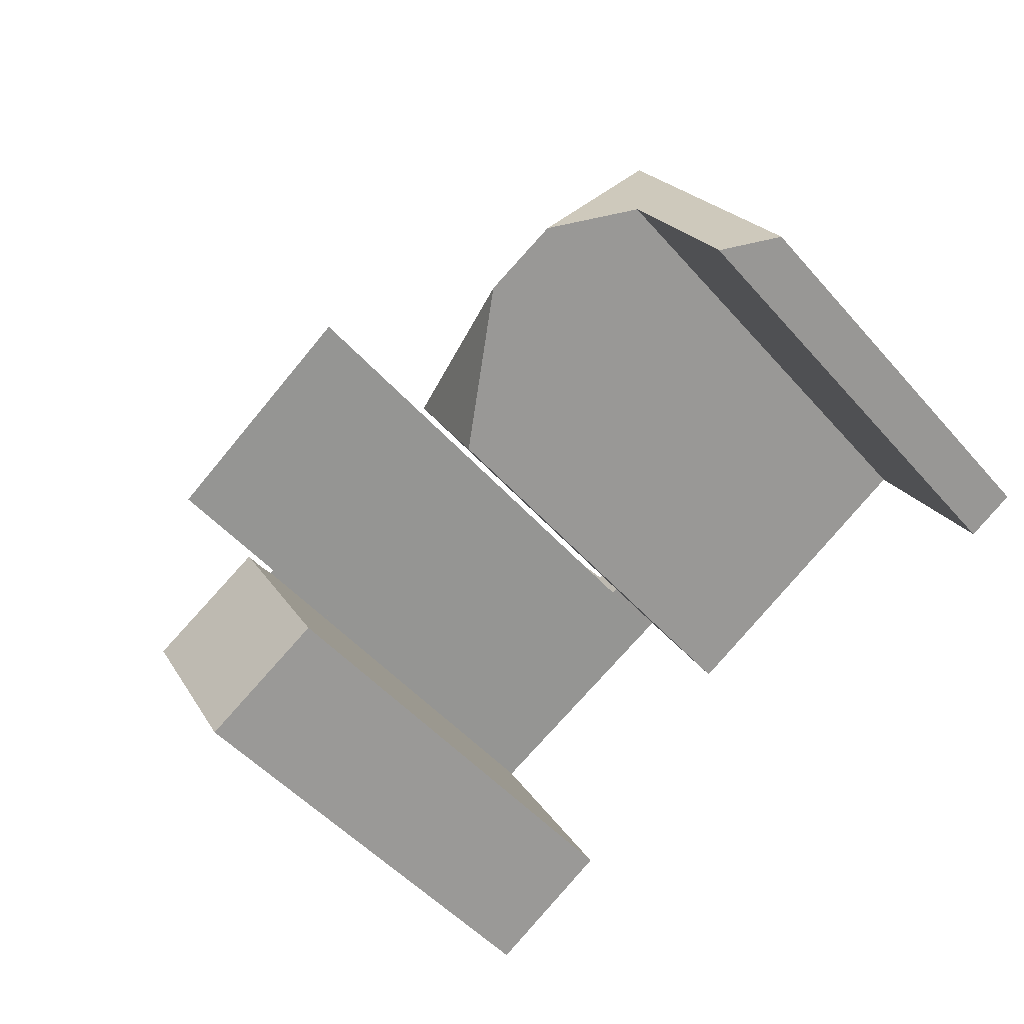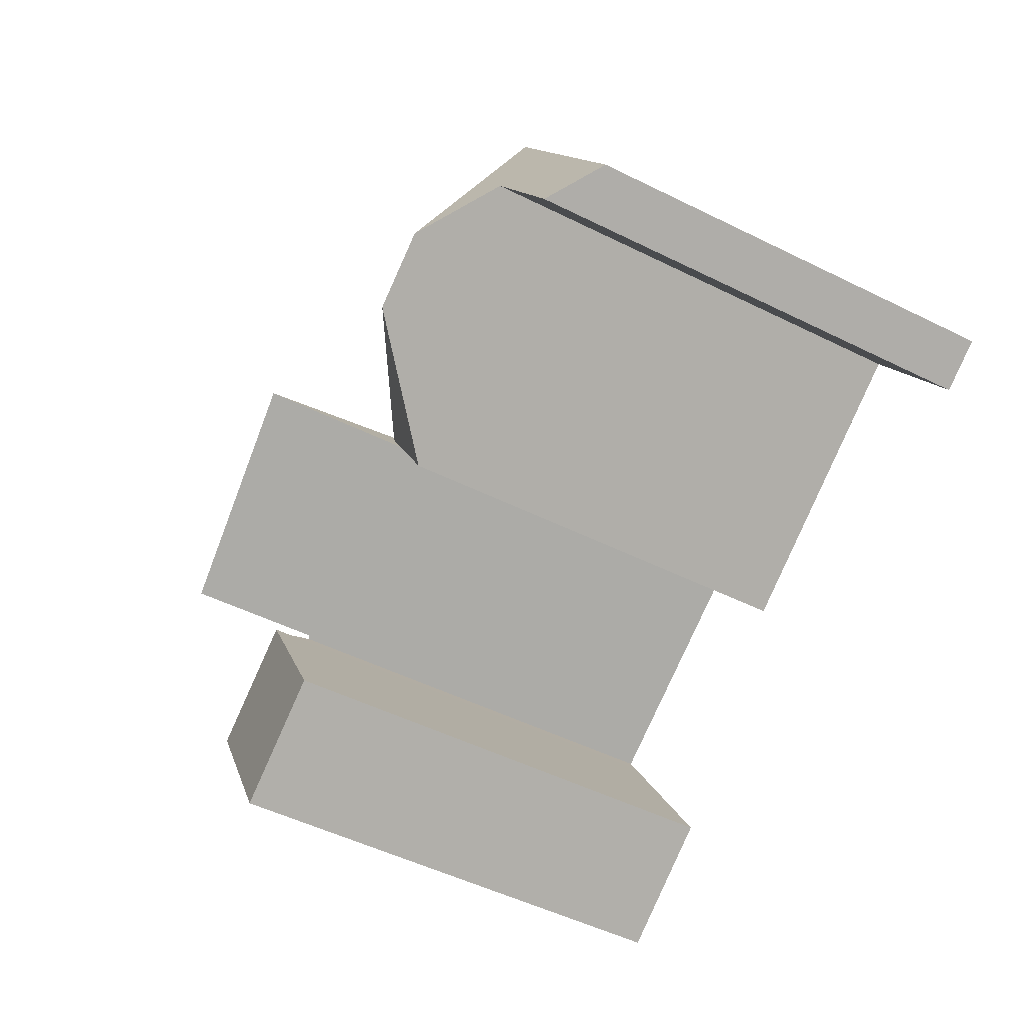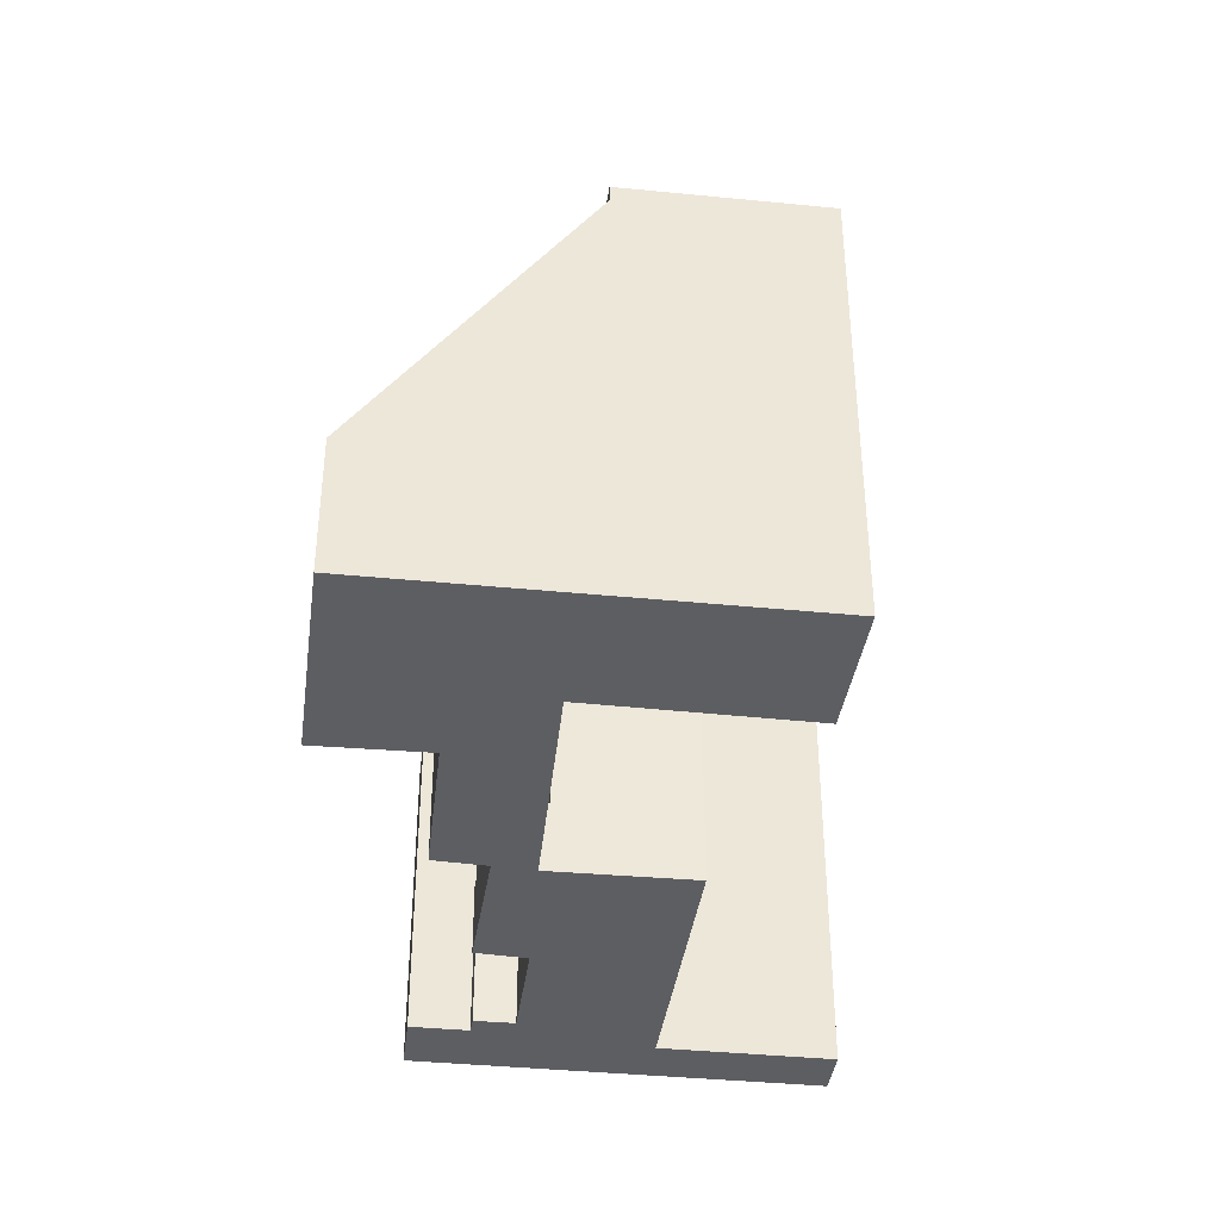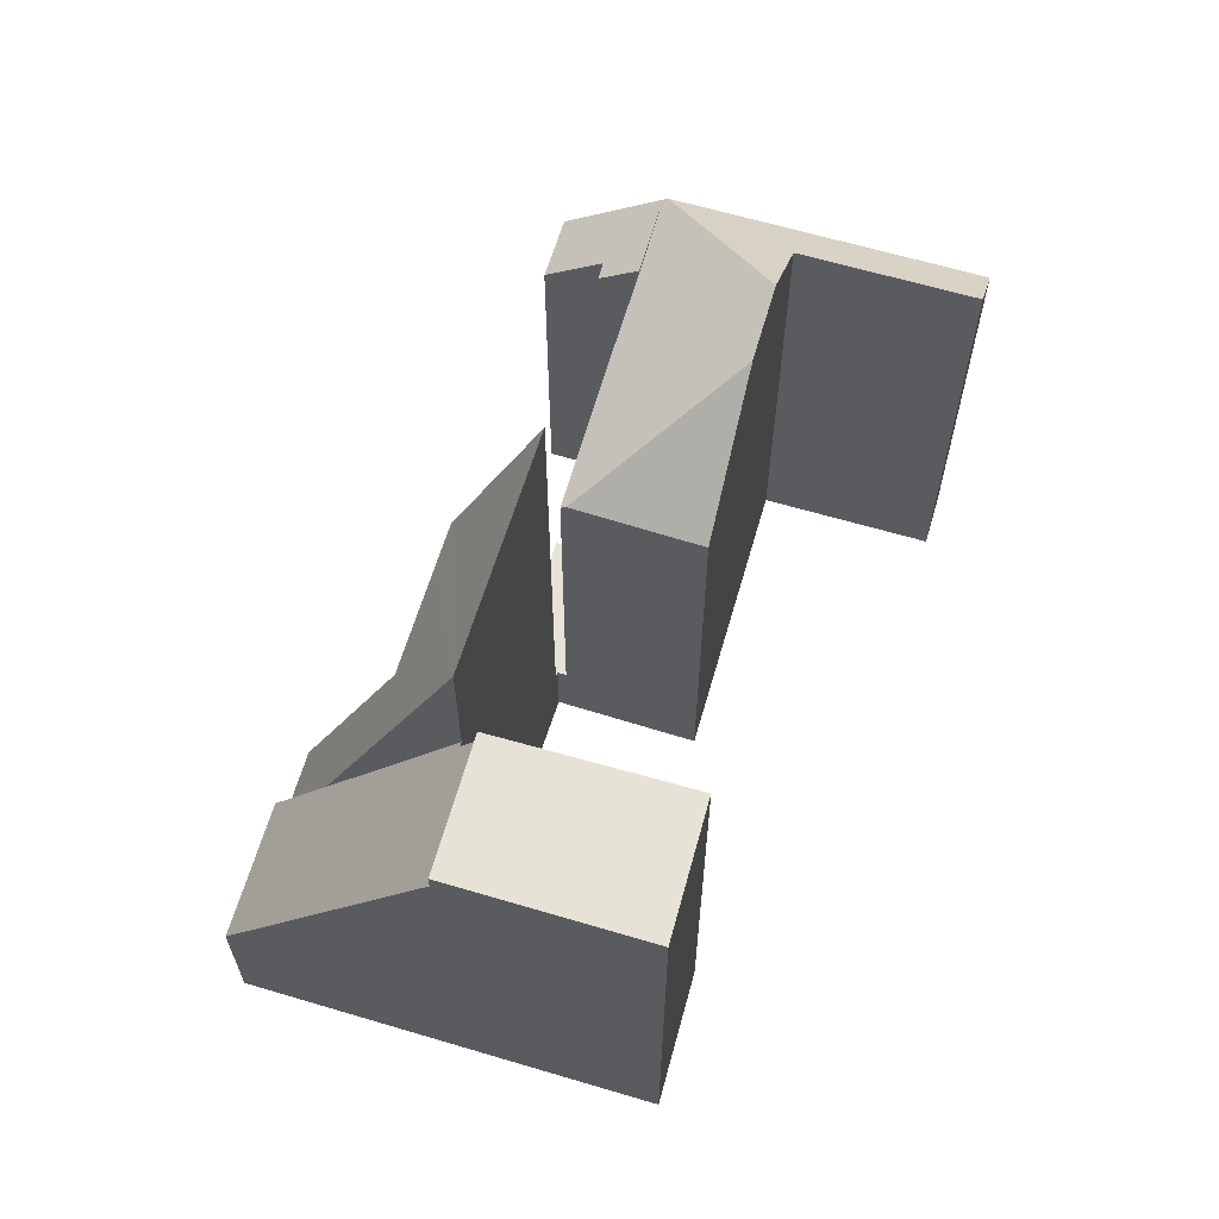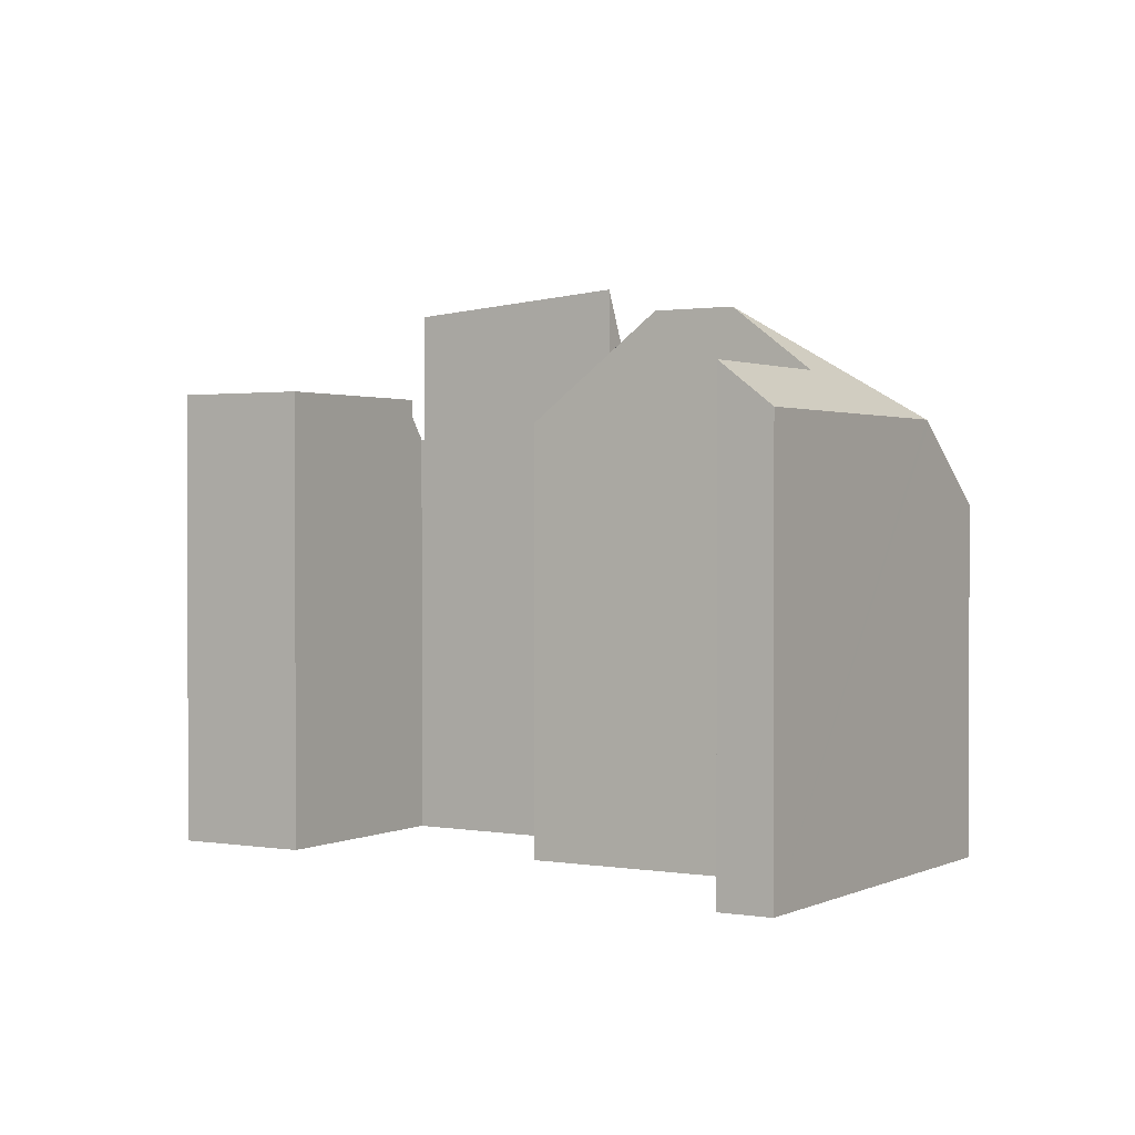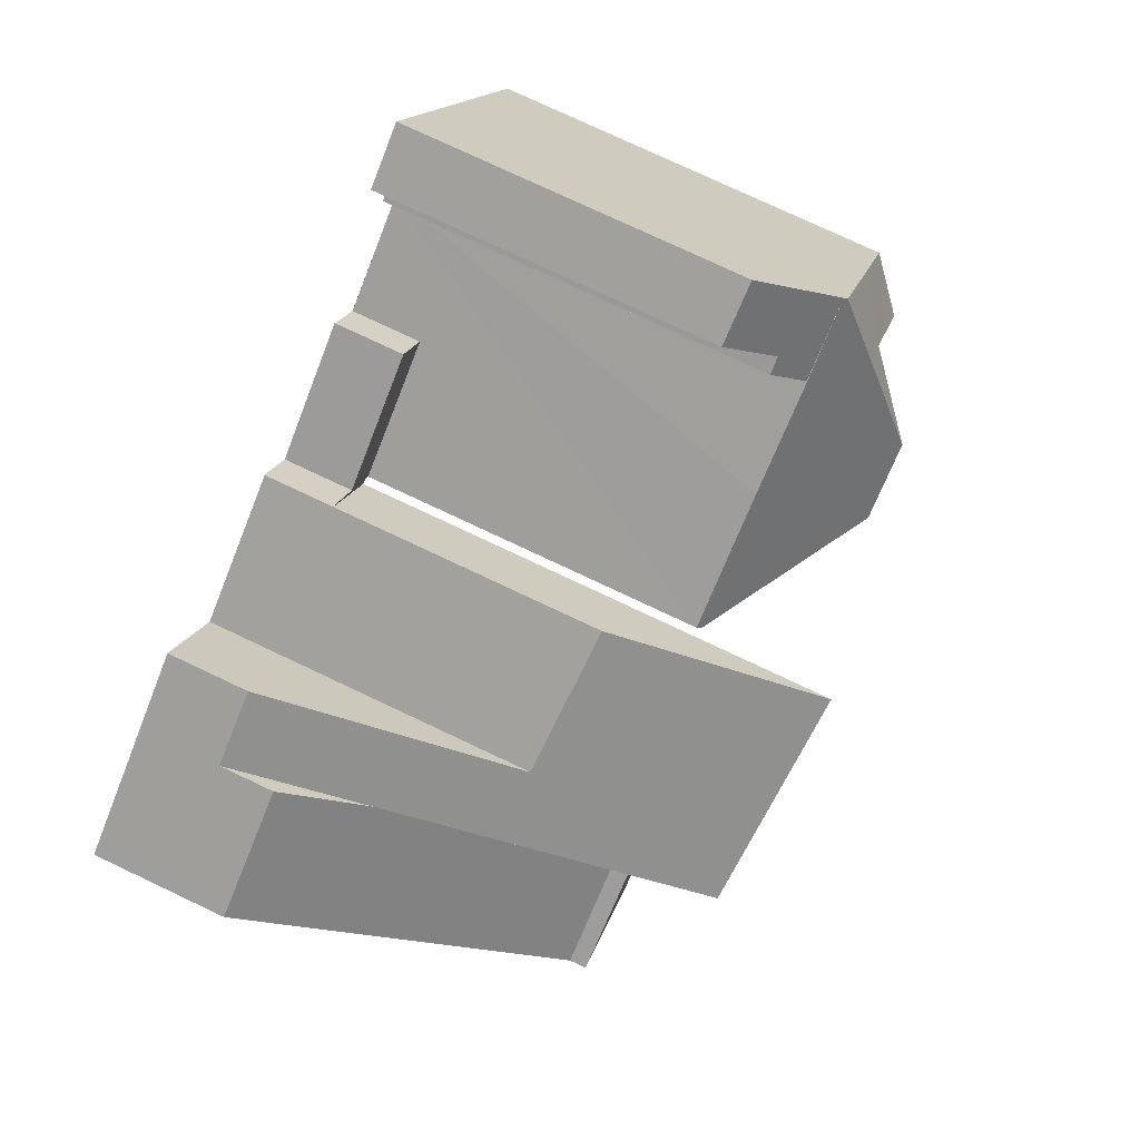
<metadata>
{"format":"obj","ext":"obj","renderer":"f3d","projection":"perspective","resolution":1024,"background":"white","views":[{"elev":-48.7,"azim":-141.1,"up":"+Z"},{"elev":-50.7,"azim":-118.5,"up":"+Z"},{"elev":-39.1,"azim":112.7,"up":"+Y"},{"elev":63.3,"azim":136.5,"up":"+Y"},{"elev":1.2,"azim":-118.1,"up":"+Y"},{"elev":77.9,"azim":115.2,"up":"+Z"}]}
</metadata>
<code>
v  5.571 7.267 6.961
v  3.329 8.89 5.82
v  4.371 7.287 7.642
v  4.948 8.231 5.864
v  4.864 8.89 4.911
v  5.276 8.239 5.657
v  9.591 8.98 1.969
v  7.009 8.889 3.64
v  9.648 8.89 2.072
v  5.789 11.12 0.966
v  4.854 8.905 4.893
v  4.307 11.12 1.838
v  3.279 8.967 5.733
v  8.242 8.947 -0.477
v  0 8.967 5.491e-16
v  2.123 9.835 1.422
v  0.982 9.833 -0.566
v  1.145 8.967 2.002
v  2.853 9.837 2.694
v  0 0 0
v  4.371 -4.679e-16 7.642
v  1.145 -1.226e-16 2.002
v  3.279 -3.51e-16 5.733
v  3.329 -3.564e-16 5.82
v  5.571 -4.262e-16 6.961
v  5.276 -3.464e-16 5.657
v  4.948 -3.591e-16 5.864
v  4.854 -2.996e-16 4.893
v  9.648 -1.269e-16 2.072
v  7.009 -2.229e-16 3.64
v  4.864 -3.007e-16 4.911
v  8.242 2.921e-17 -0.477
v  9.591 -1.206e-16 1.969
v  2.853 -1.65e-16 2.694
v  0.982 3.466e-17 -0.566
v  2.123 -8.707e-17 1.422
v  5.789 -5.915e-17 0.966
v  4.307 -1.125e-16 1.838
v  9.848 11.94 2.183
v  10.85 7.317 3.936
v  14.19 11.57 -0.194
v  11.72 7.262 3.453
v  13.47 7.148 2.478
v  13.75 7.13 2.321
v  14.87 1.73 4.4
v  15.7 4.629 2.439
v  16.33 1.722 3.542
v  14.87 -2.694e-16 4.4
v  16.33 -2.169e-16 3.542
v  10.85 -2.41e-16 3.936
v  11.72 -2.114e-16 3.453
v  13.75 -1.421e-16 2.321
v  13.47 -1.517e-16 2.478
v  9.848 -1.337e-16 2.183
v  14.19 1.188e-17 -0.194
v  15.7 -1.493e-16 2.439
v  7.621 1.505 4.57
v  9.648 1.505 2.072
v  7.009 1.505 3.64
v  9.741 1.505 2.242
v  9.848 1.505 2.183
v  10.22 1.505 2.98
v  10.85 1.505 3.936
v  10.83 1.505 3.947
v  7.621 -2.798e-16 4.57
v  10.22 -1.825e-16 2.98
v  10.83 -2.417e-16 3.947
v  9.741 -1.373e-16 2.242
v  14.08 9.308 -0.556
v  18.88 2.882 2.046
v  16.55 9.317 -2.022
v  14.27 8.797 -0.235
v  14.19 8.801 -0.194
v  16.33 2.891 3.542
v  14.08 3.405e-17 -0.556
v  14.27 1.439e-17 -0.235
v  18.88 -1.253e-16 2.046
v  16.55 1.238e-16 -2.022
v  11.91 9.682 -4.243
v  16.55 9.682 -2.022
v  14.42 9.682 -5.753
v  14.08 9.682 -0.556
v  14.42 3.523e-16 -5.753
v  11.91 2.598e-16 -4.243
g defaultobject
f 1 2 3
f 2 1 4
f 2 4 5
f 5 4 6
f 7 8 9
f 8 7 10
f 8 10 11
f 11 10 2
f 2 10 12
f 2 12 13
f 10 7 14
f 15 16 17
f 16 15 18
f 16 18 19
f 19 18 13
f 13 12 19
f 20 18 15
f 18 20 13
f 13 20 2
f 2 20 3
f 3 20 21
f 21 20 22
f 21 22 23
f 21 23 24
f 21 1 3
f 1 21 25
f 4 26 6
f 26 4 27
f 28 8 11
f 8 28 9
f 9 28 29
f 29 28 30
f 1 27 4
f 27 1 25
f 5 28 11
f 28 5 6
f 28 6 26
f 28 26 31
f 9 14 7
f 14 9 32
f 32 9 29
f 32 29 33
f 34 16 19
f 16 34 17
f 17 34 35
f 35 34 36
f 14 12 10
f 12 14 32
f 12 32 19
f 19 32 37
f 19 37 34
f 34 37 38
f 35 15 17
f 15 35 20
f 33 37 32
f 37 33 29
f 37 29 30
f 37 30 38
f 38 30 34
f 34 30 28
f 34 28 22
f 22 28 23
f 23 28 31
f 23 31 26
f 23 26 27
f 23 27 25
f 23 25 24
f 24 25 21
f 36 20 35
f 20 36 22
f 22 36 34
f 39 40 41
f 42 41 40
f 43 41 42
f 44 41 43
f 45 41 44
f 46 41 45
f 47 46 45
f 48 47 45
f 47 48 49
f 50 42 40
f 42 50 43
f 43 50 44
f 44 50 51
f 44 51 52
f 52 51 53
f 52 45 44
f 45 52 48
f 54 40 39
f 40 54 50
f 46 55 41
f 55 46 47
f 55 47 49
f 55 49 56
f 41 54 39
f 54 41 55
f 55 52 54
f 53 54 52
f 51 54 53
f 50 54 51
f 49 48 56
f 55 56 48
f 52 55 48
f 57 58 59
f 58 57 60
f 60 57 61
f 61 57 62
f 61 62 63
f 63 62 64
f 65 62 57
f 62 65 66
f 66 64 62
f 64 66 67
f 30 57 59
f 57 30 65
f 50 61 63
f 61 50 54
f 68 58 60
f 58 68 29
f 54 60 61
f 60 54 68
f 29 59 58
f 59 29 30
f 50 68 54
f 68 50 66
f 66 50 67
f 68 66 65
f 68 30 29
f 30 68 65
f 69 70 71
f 70 69 72
f 70 72 73
f 70 73 46
f 70 46 74
f 55 46 73
f 46 55 74
f 74 55 49
f 49 55 56
f 75 72 69
f 72 75 76
f 49 70 74
f 70 49 77
f 70 78 71
f 78 70 77
f 78 69 71
f 69 78 75
f 72 55 73
f 55 72 76
f 56 77 49
f 77 56 78
f 78 56 76
f 76 56 55
f 78 76 75
f 79 80 81
f 80 79 82
f 75 80 82
f 80 75 78
f 78 81 80
f 81 78 83
f 83 79 81
f 79 83 84
f 84 82 79
f 82 84 75
f 84 78 75
f 78 84 83

</code>
